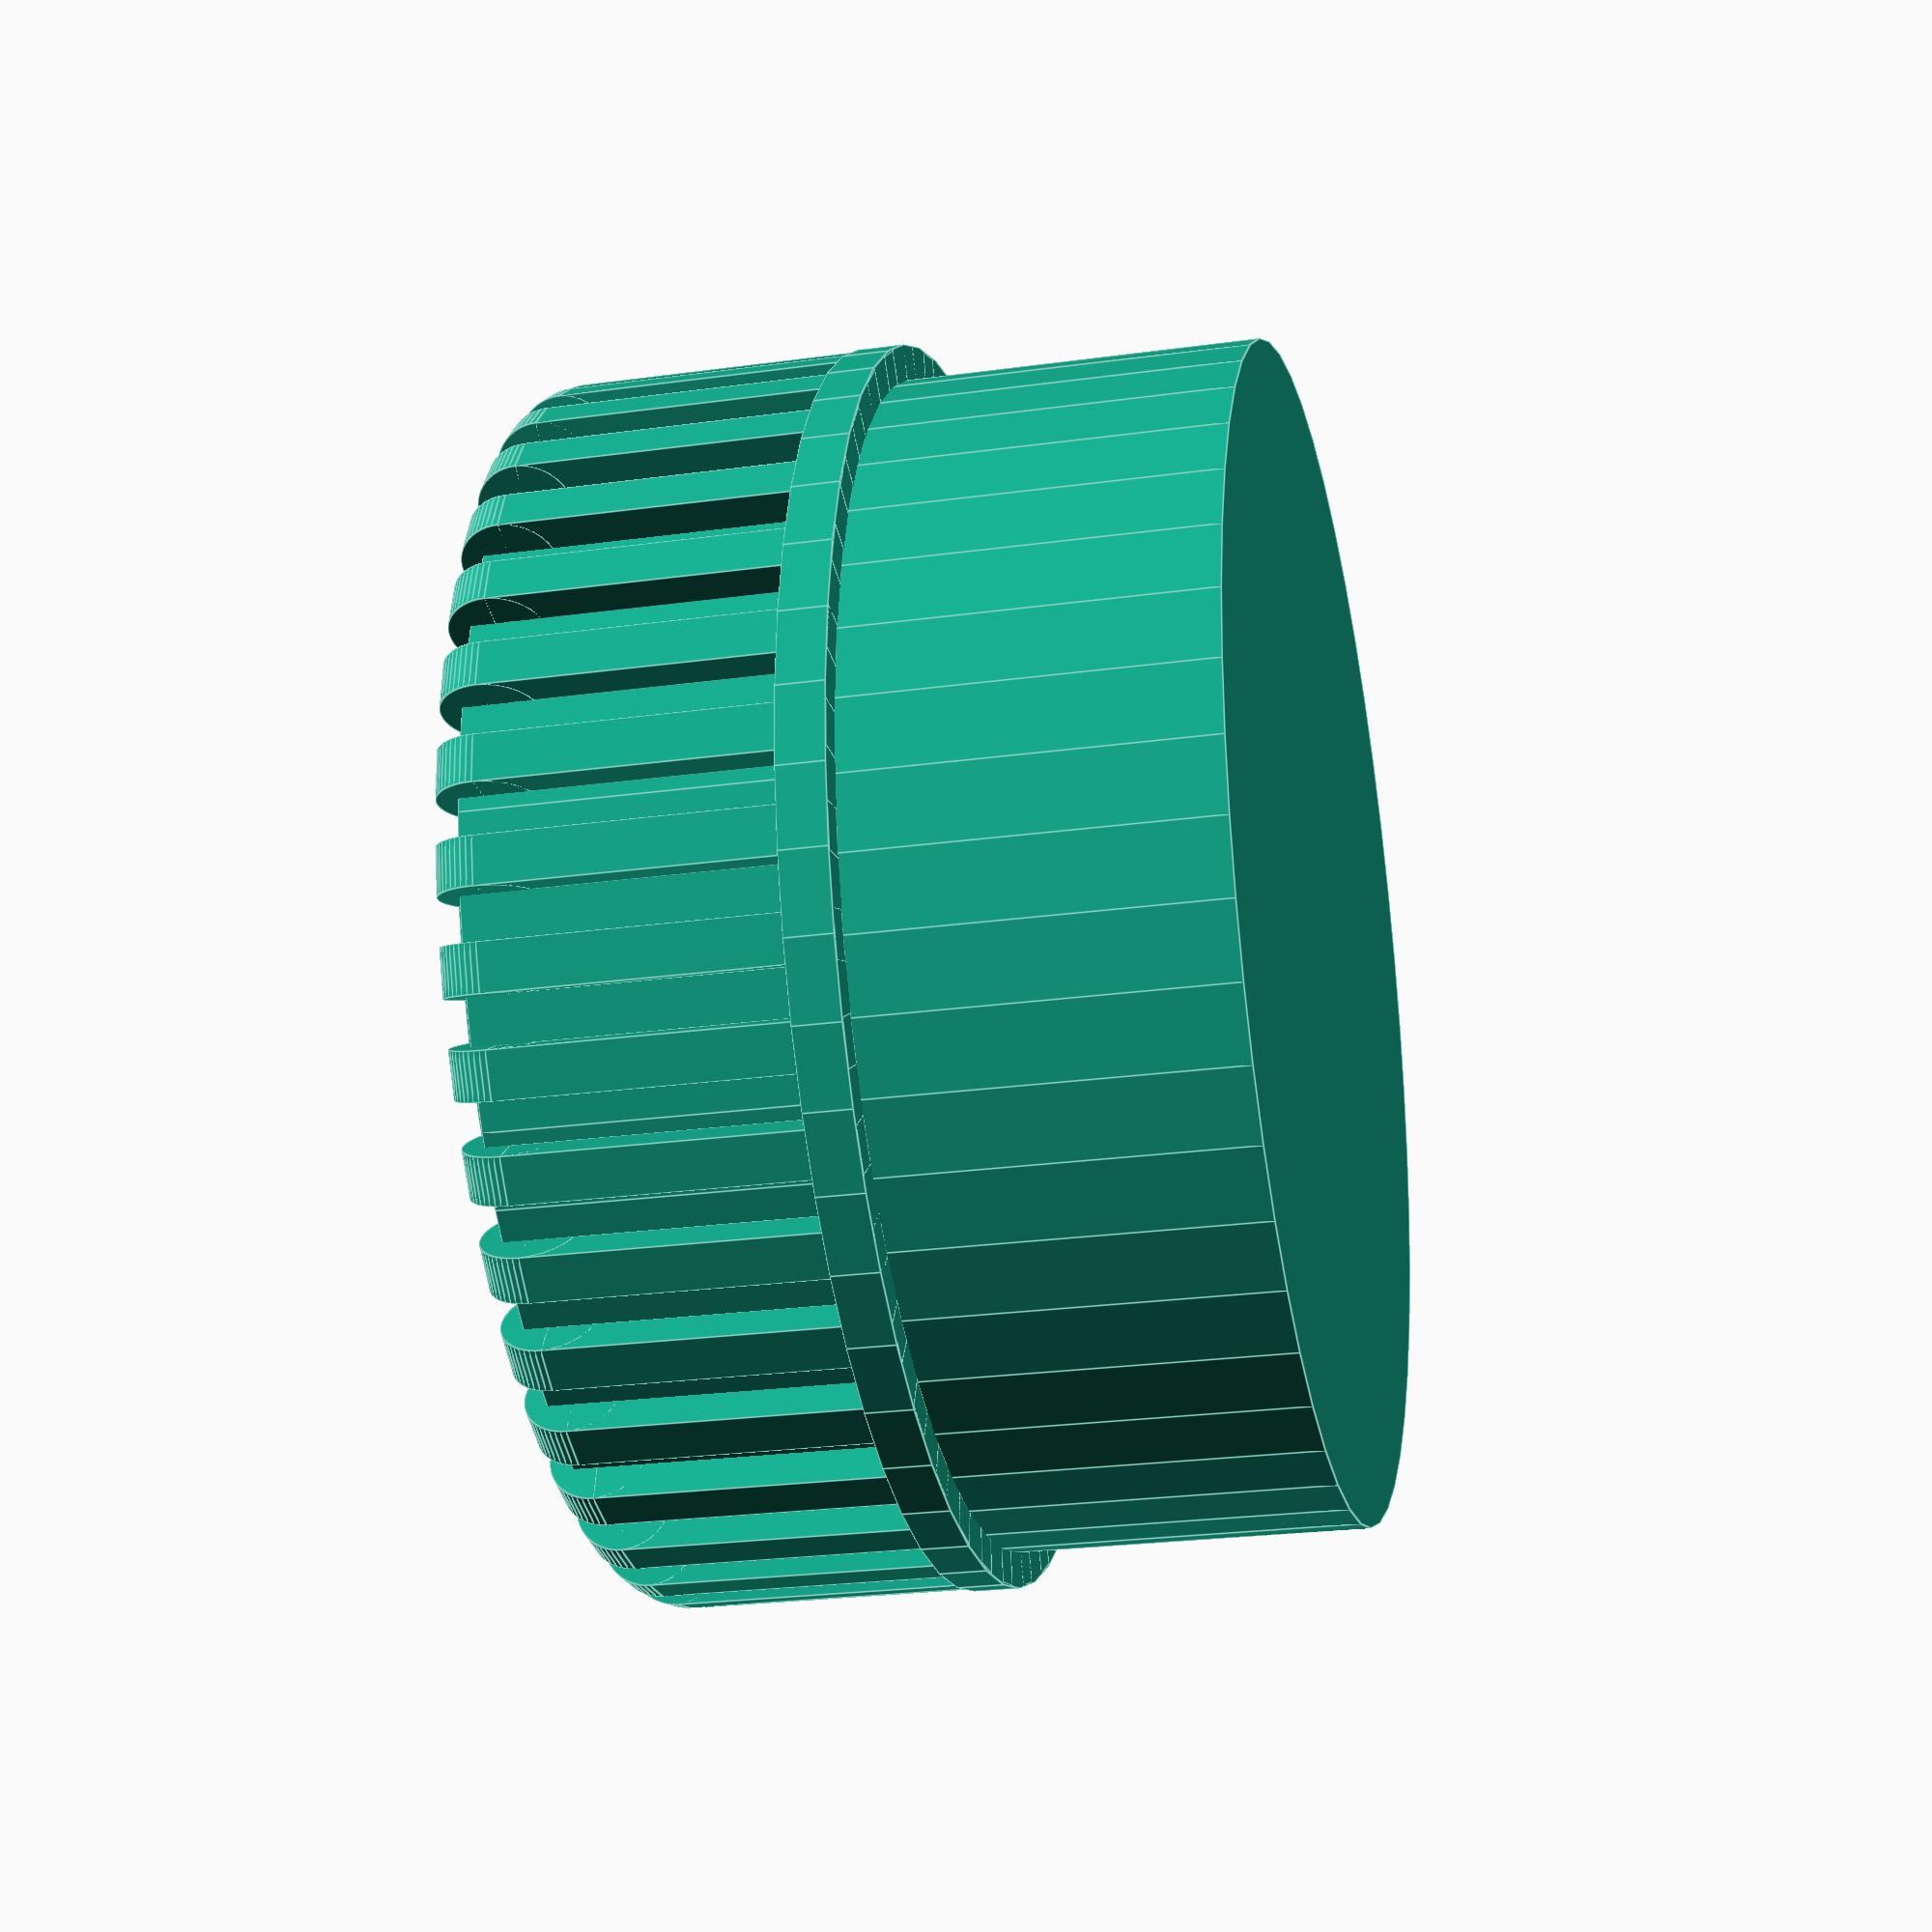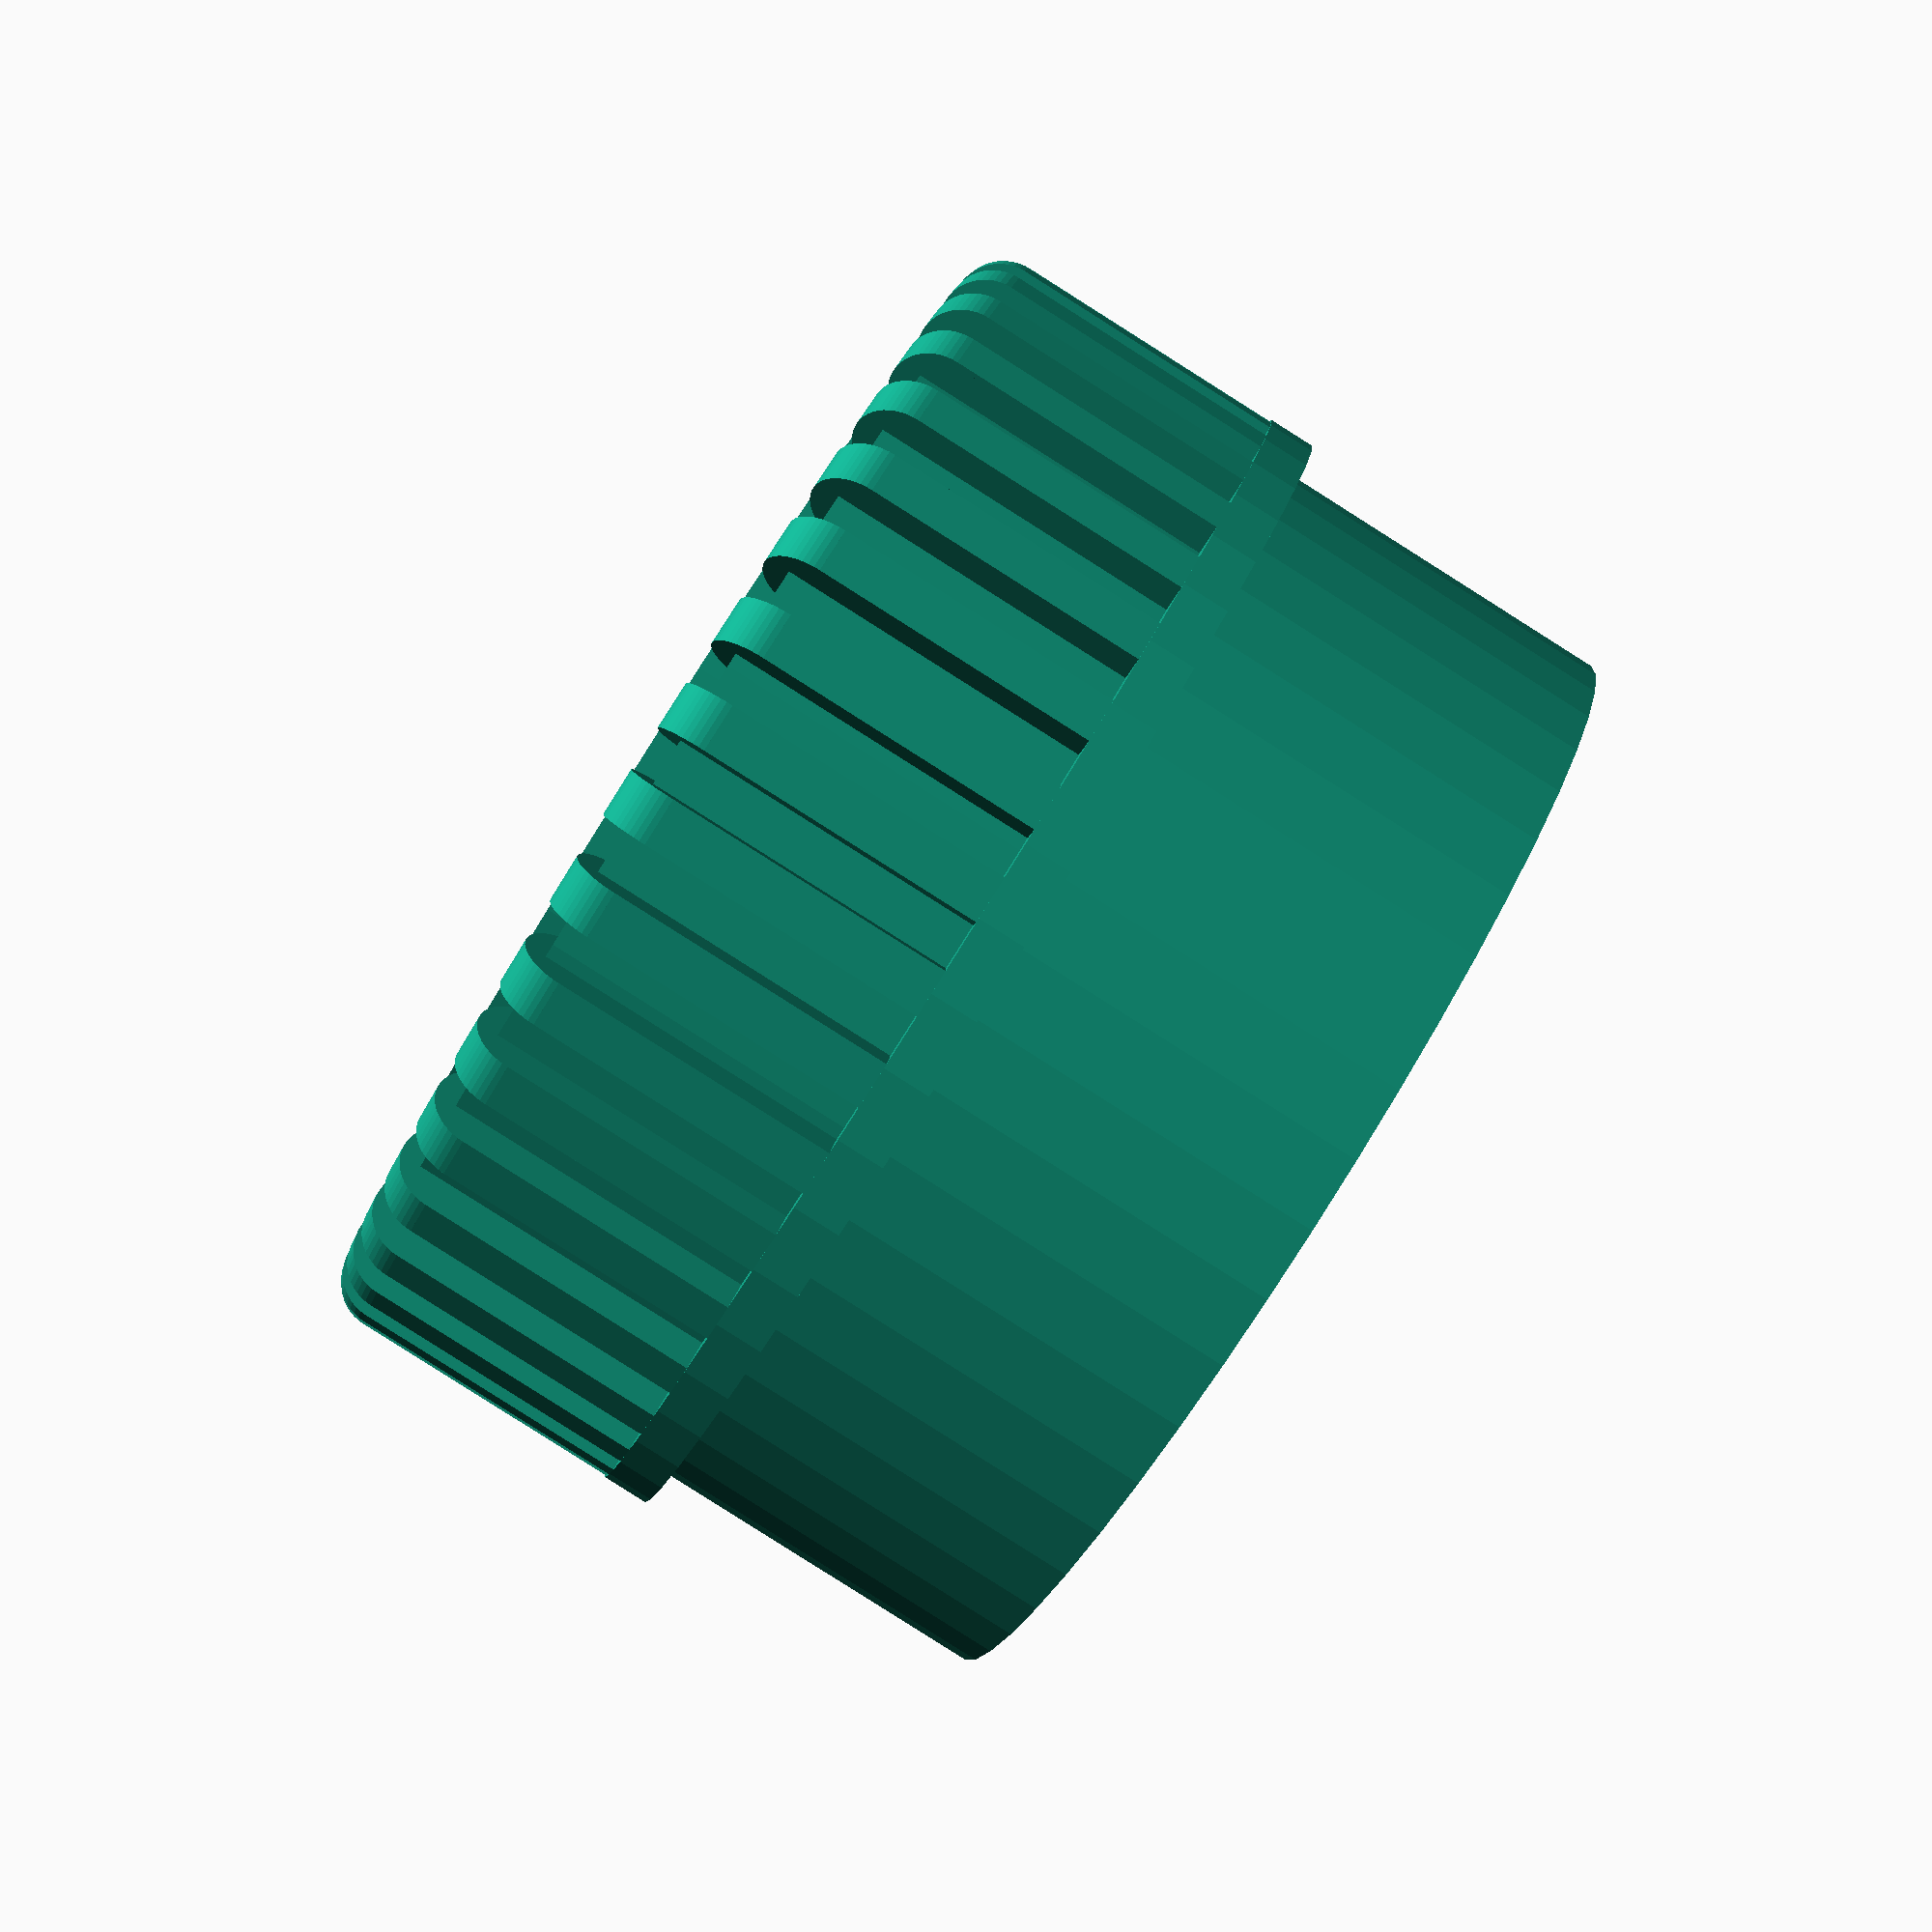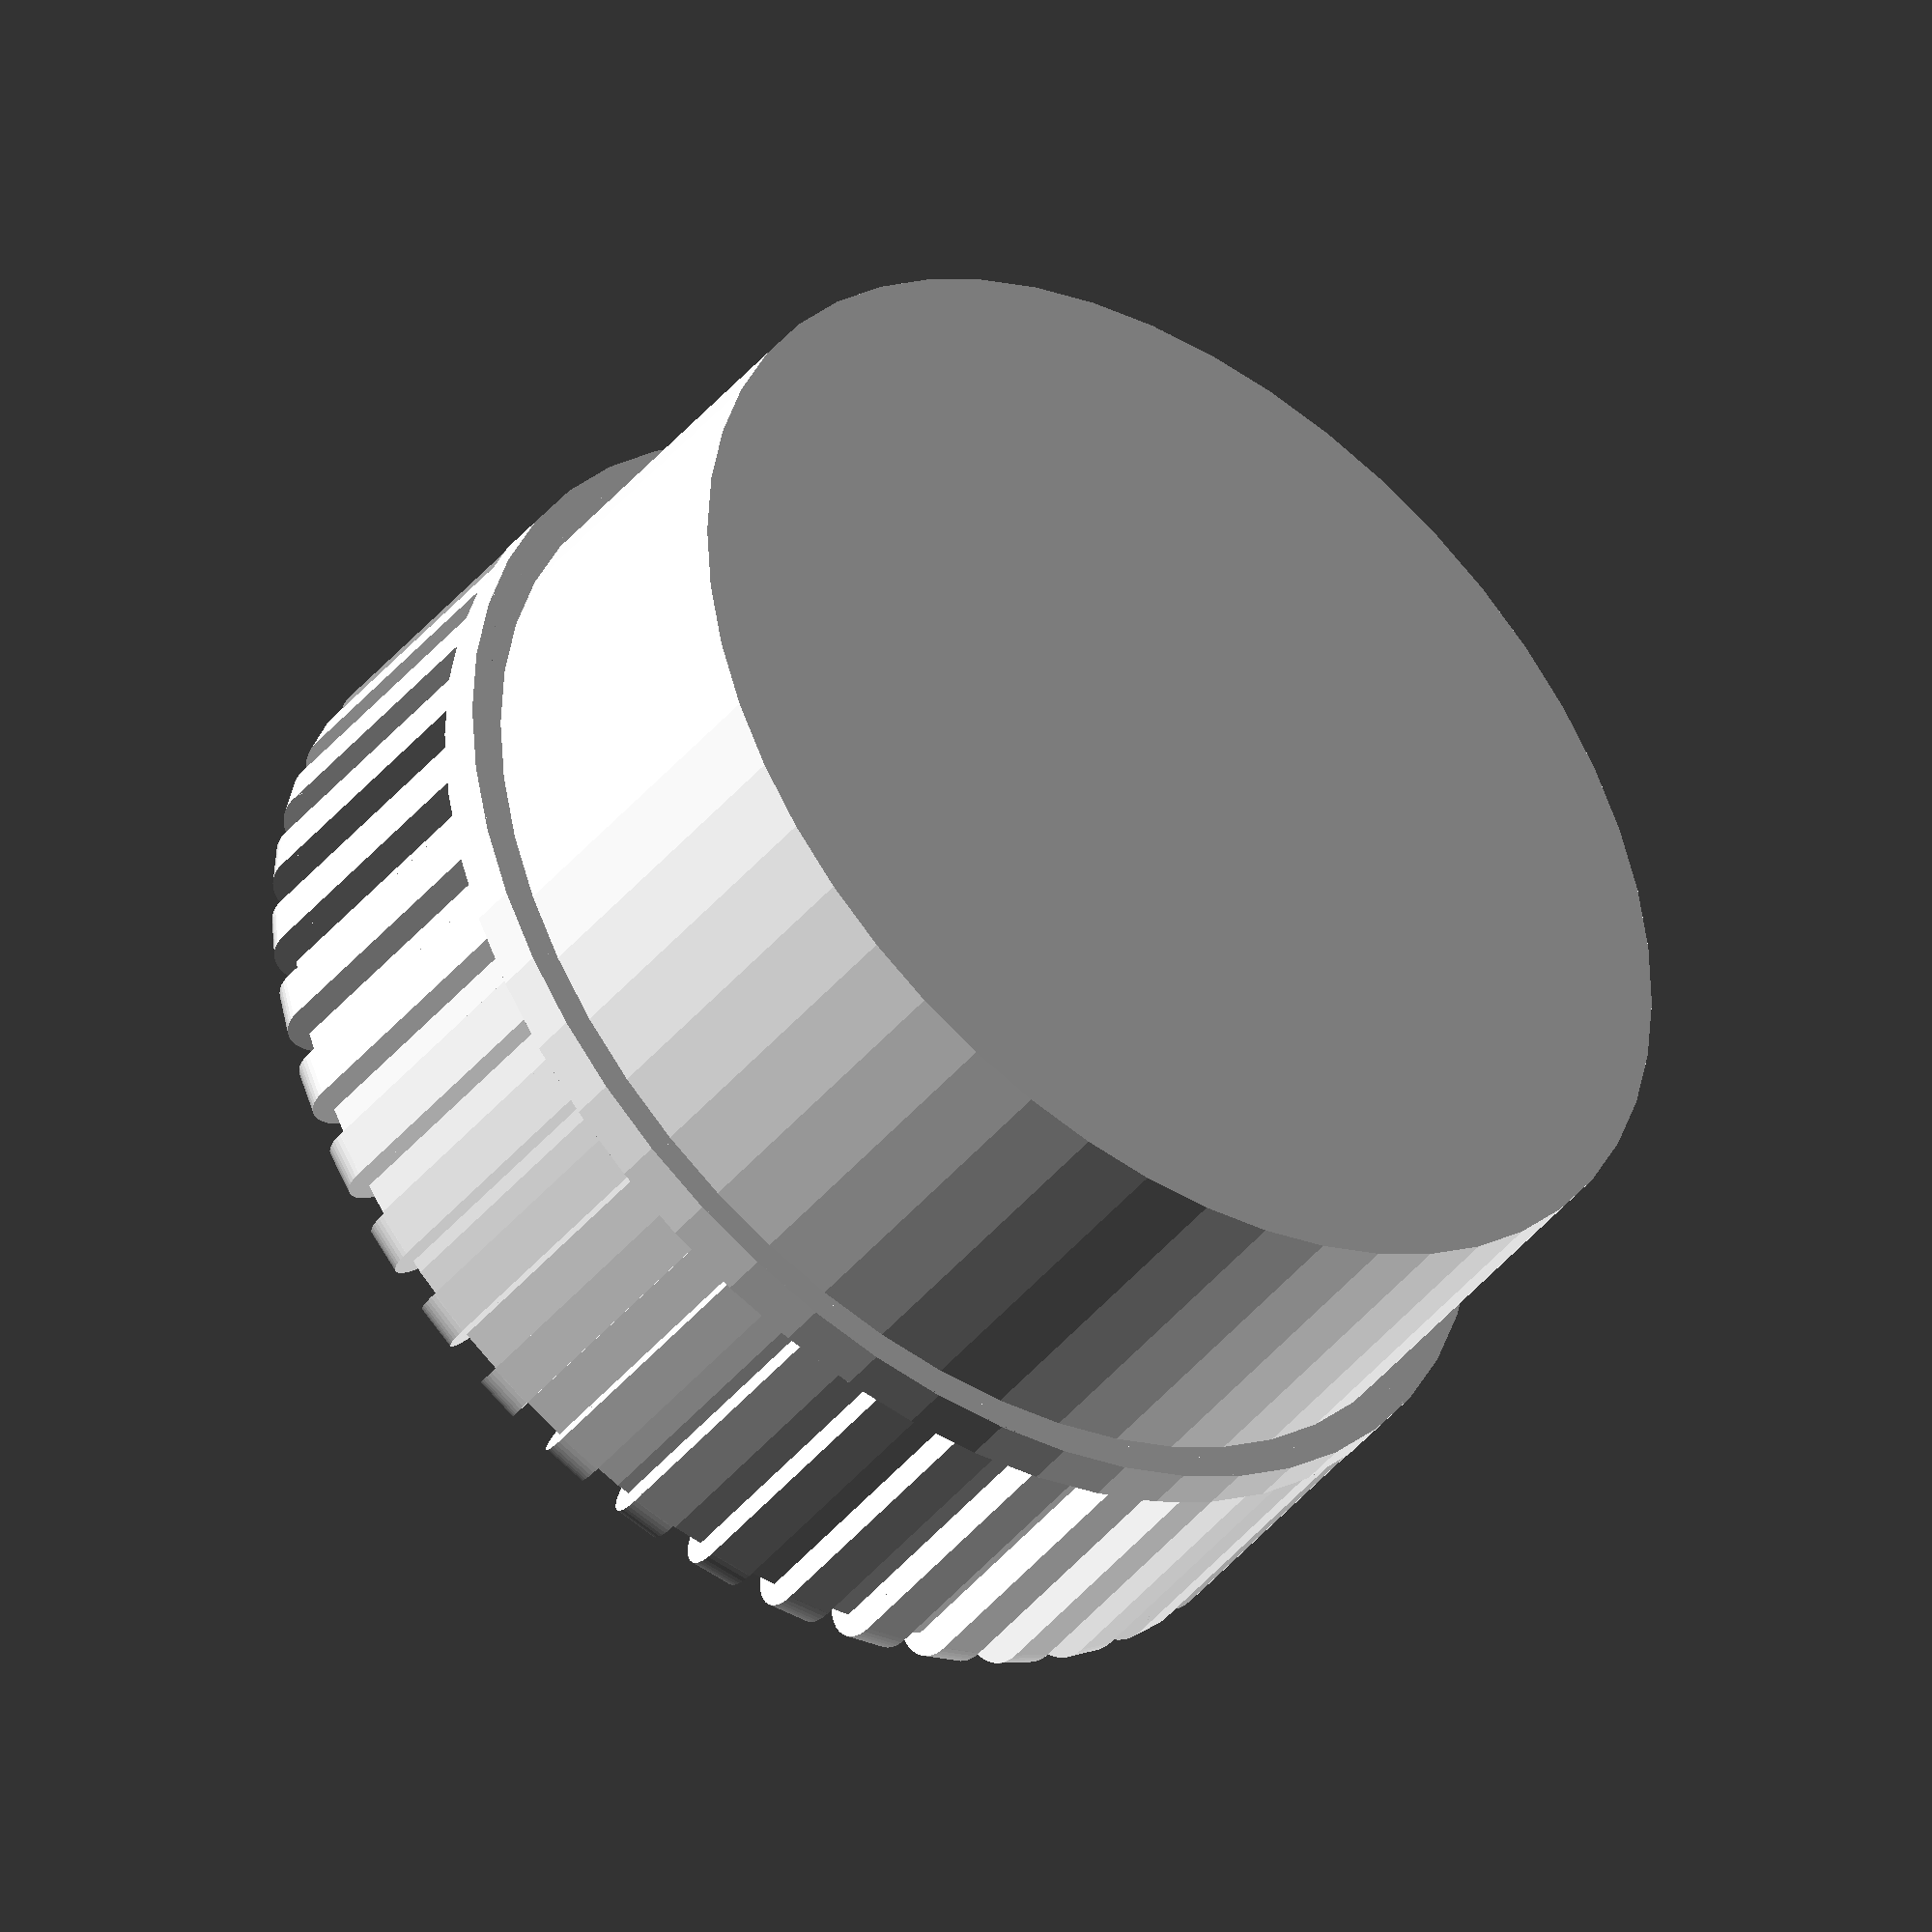
<openscad>
// Knob for an Atari-style paddle game controller
// Est. dimensions: 2"x1.5"
//
RESOLUTION = 50;

// main body
cylinder(r=25,h=30, $fn=RESOLUTION);

// top inner ring
translate([0,0,30]){
    difference(){
        cylinder(r=22,h=1,$fn=RESOLUTION);
        translate([0,0,-1]){
            cylinder(r=21,h=3,$fn=RESOLUTION);
        }
    }
}

// bottom ring
translate([0,0,15]){
    cylinder(r=26.5,h=2,$fn=RESOLUTION);
}

// knurling
itr=40;
for(rotz = [0:360/itr:360]){
    rotate(rotz){
        translate([24.9,-1,15]){
            union(){
                cube([1.5,2,14]);
                translate([-.5,2,14]){
                    rotate([90,0,0]){
                        cylinder(r=2,h=2,$fn=RESOLUTION);
                    }
                }
            }
        }
    }
}

</openscad>
<views>
elev=204.6 azim=57.5 roll=77.3 proj=p view=edges
elev=86.1 azim=126.1 roll=57.7 proj=p view=solid
elev=222.9 azim=57.3 roll=36.1 proj=o view=wireframe
</views>
